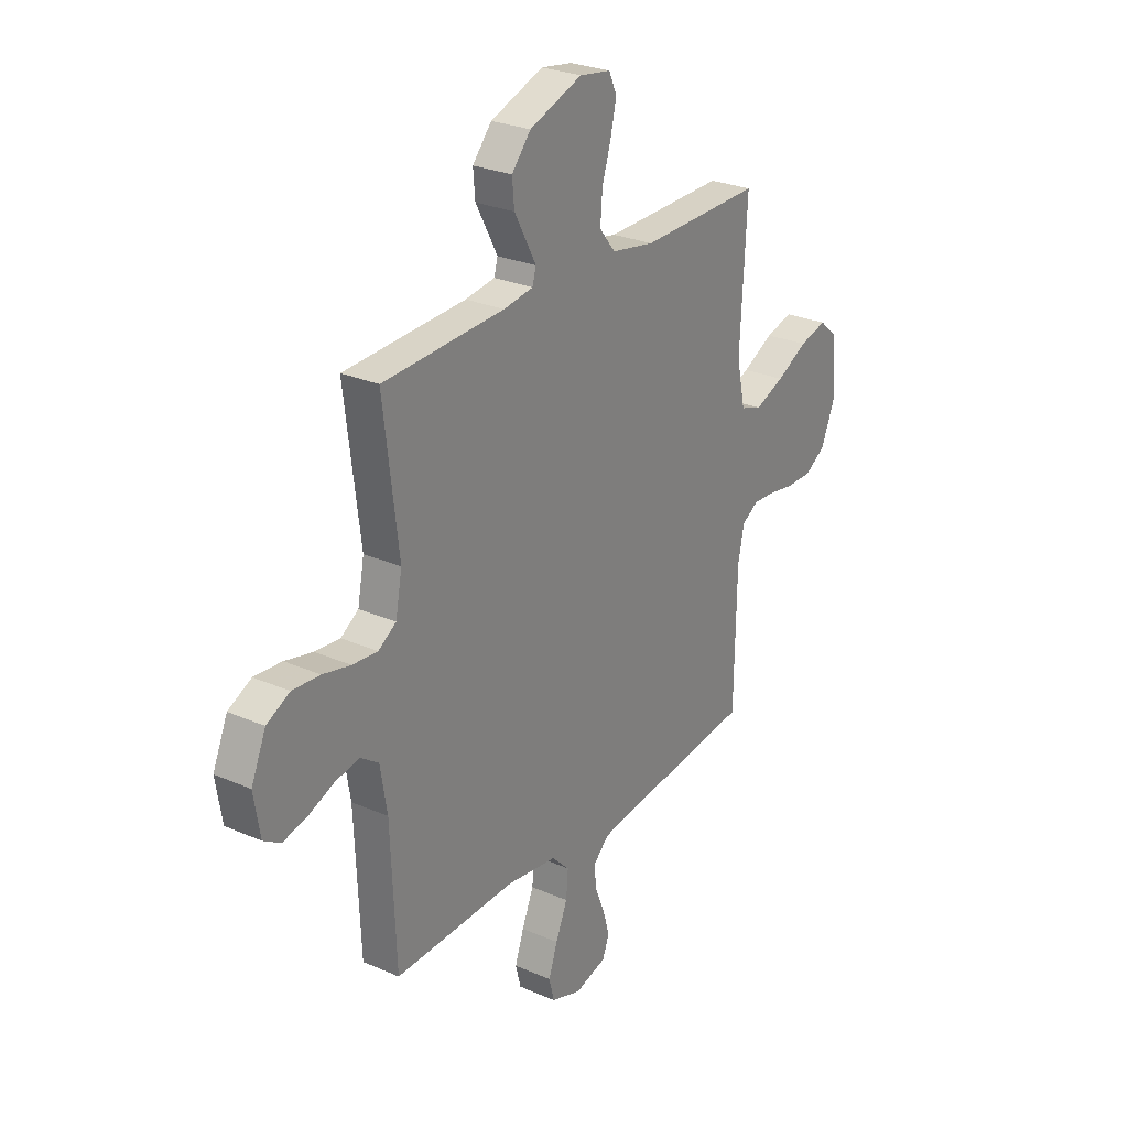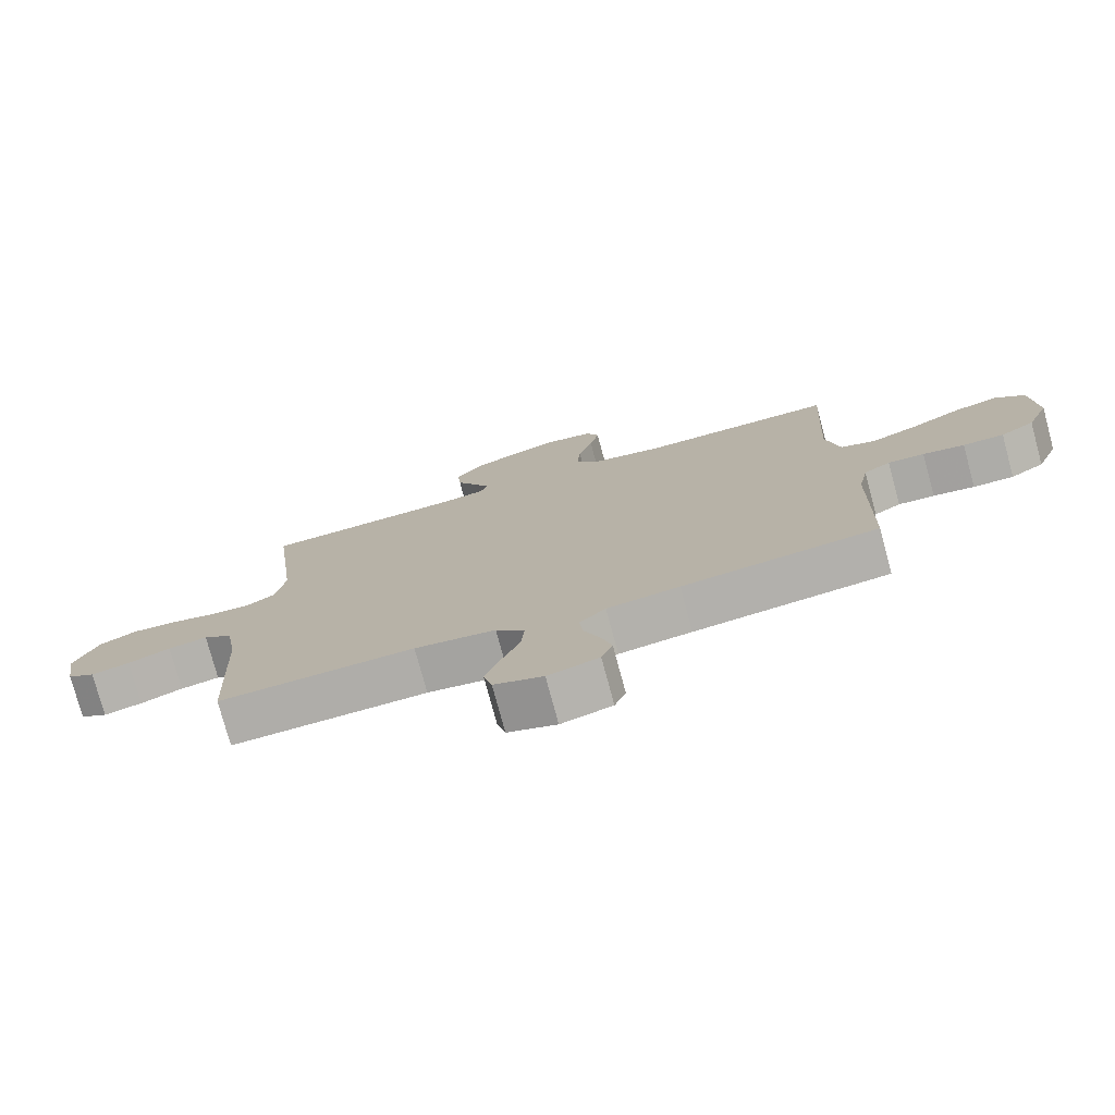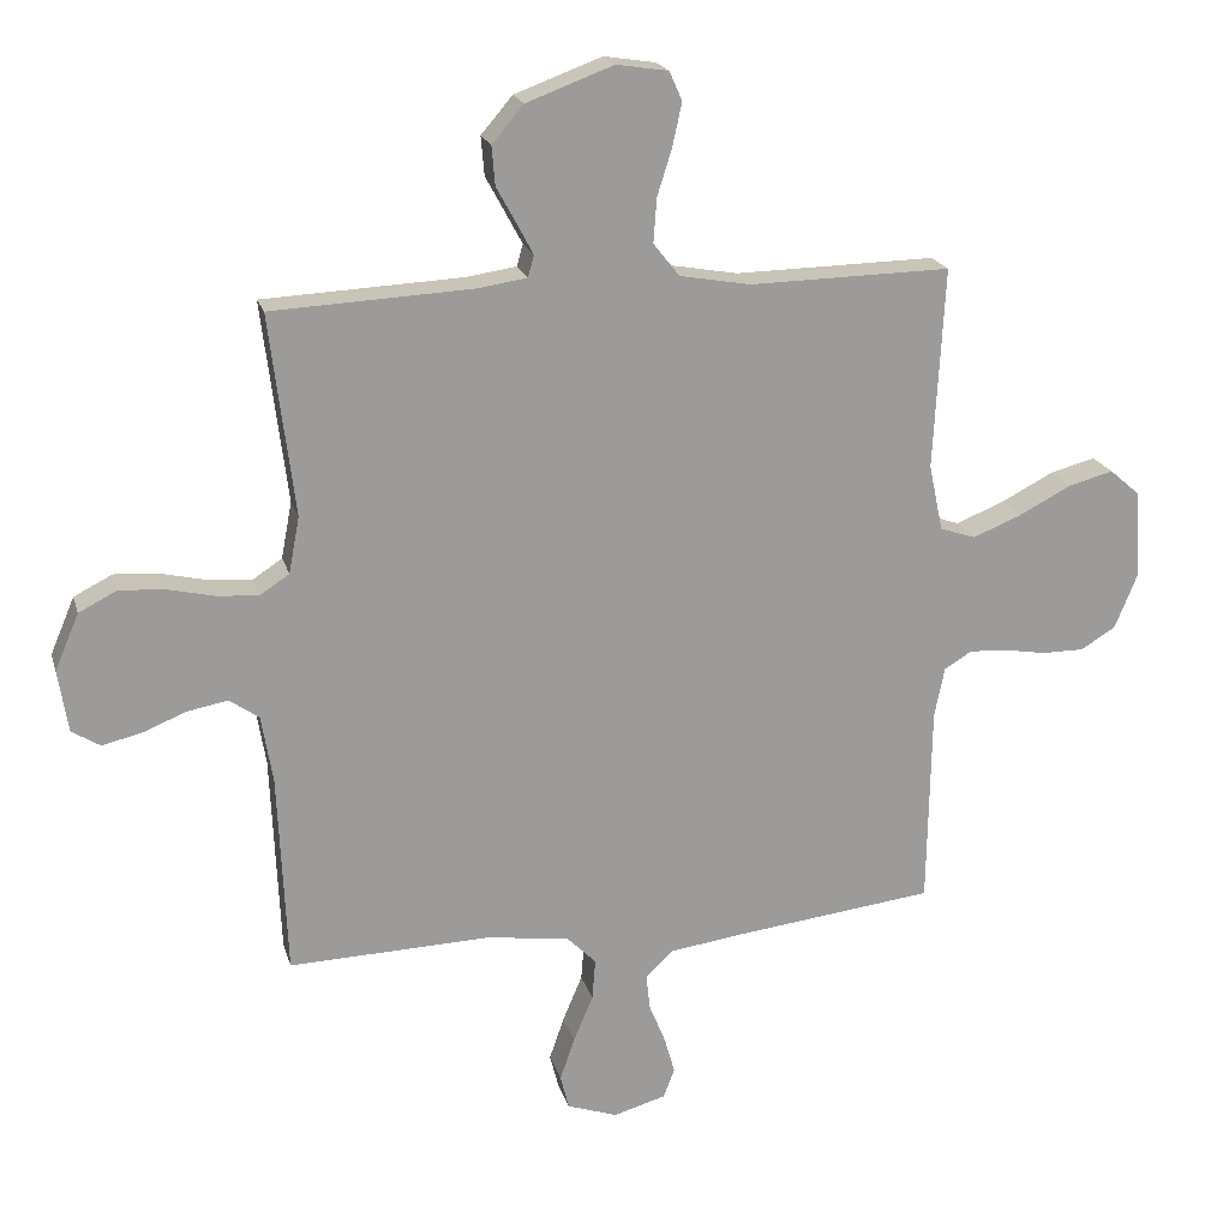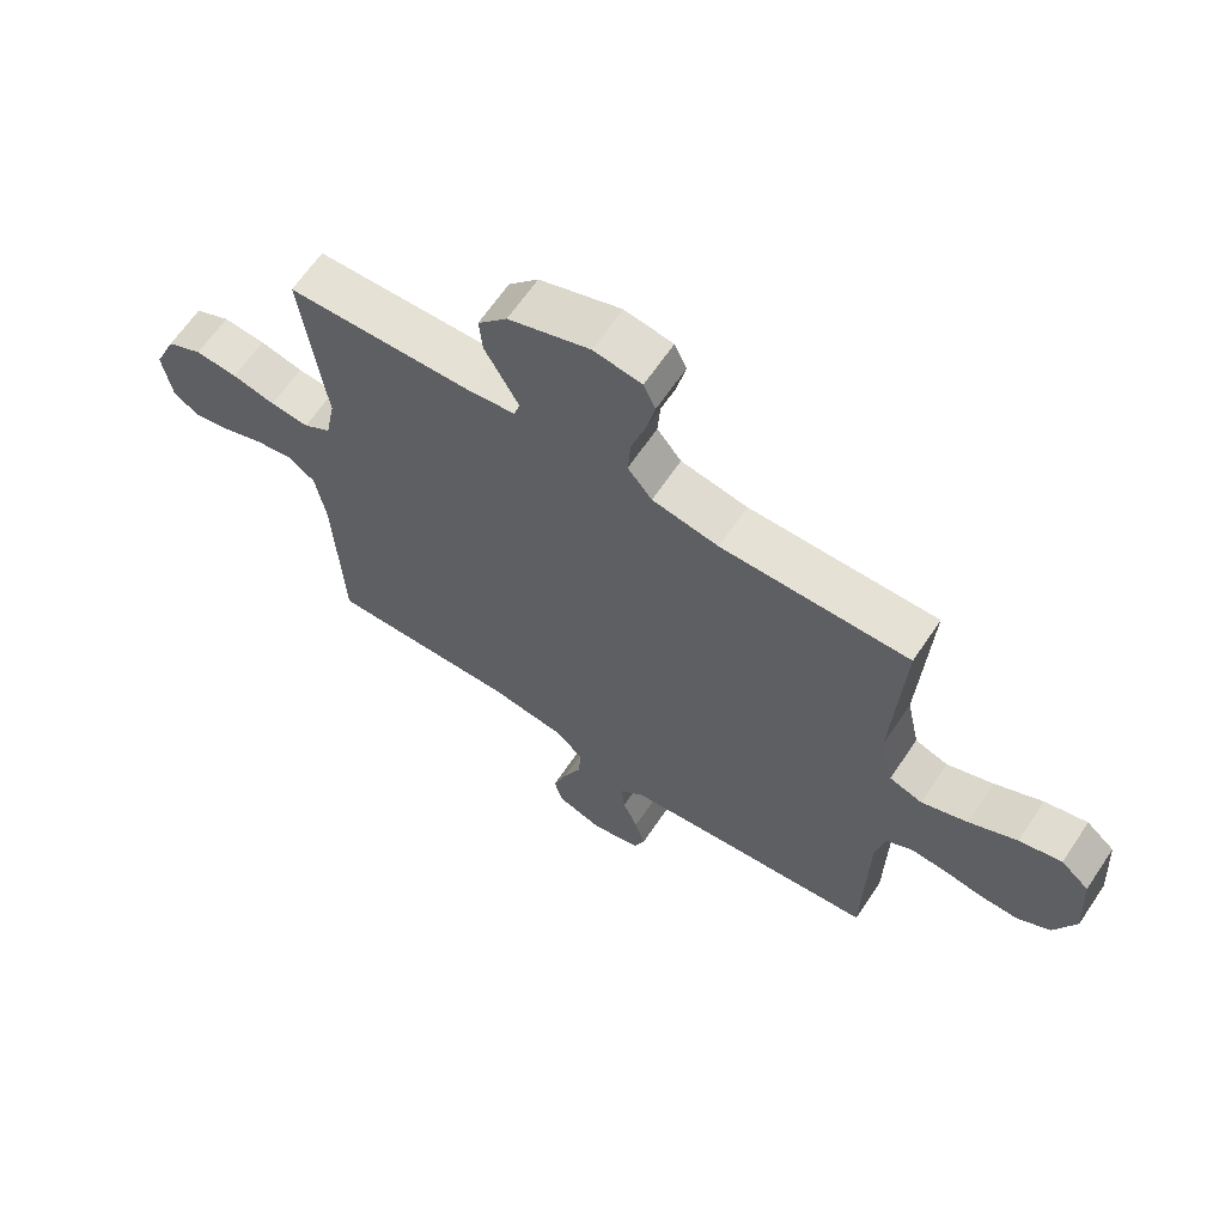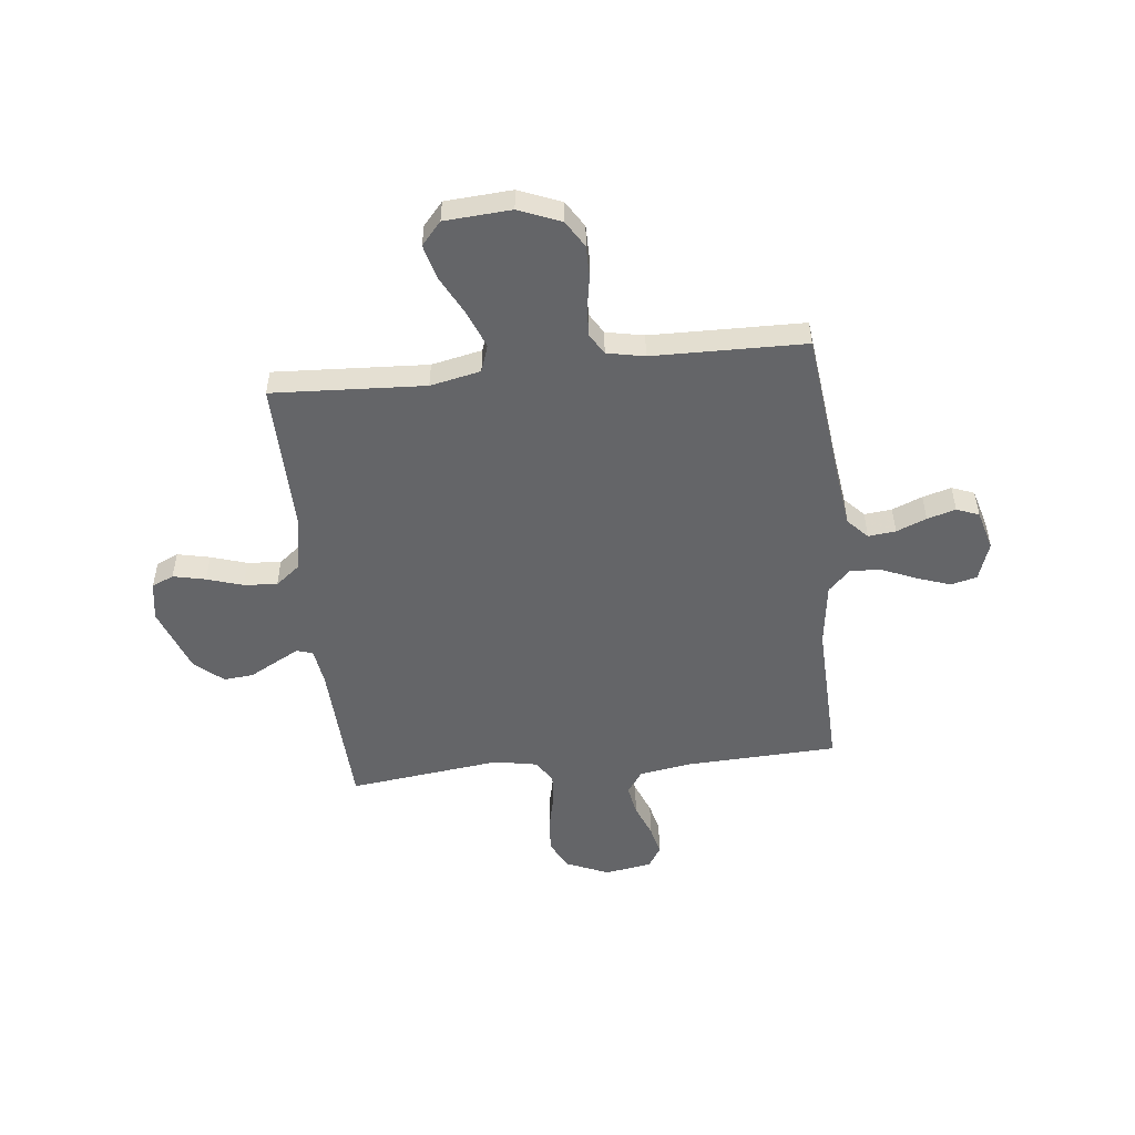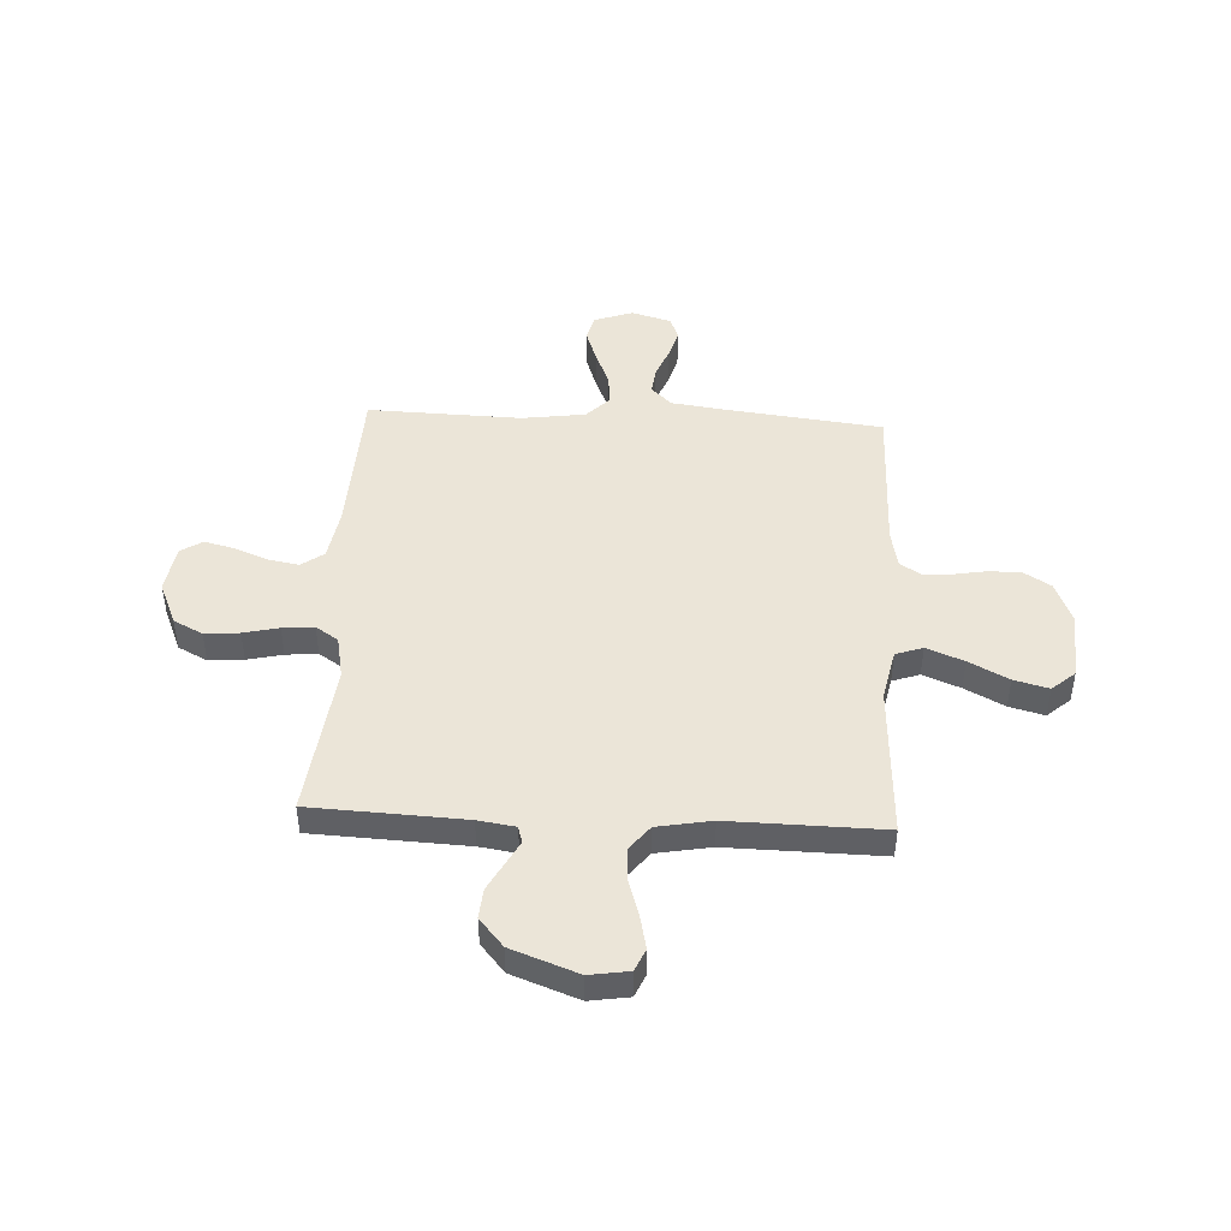
<metadata>
{"format":"obj","ext":"obj","renderer":"f3d","projection":"perspective","resolution":1024,"background":"white","views":[{"elev":26.8,"azim":-55.7,"up":"+Z"},{"elev":-76.6,"azim":15.1,"up":"+Z"},{"elev":20.0,"azim":-14.6,"up":"+Z"},{"elev":64.9,"azim":34.0,"up":"+Z"},{"elev":-51.6,"azim":96.2,"up":"+Y"},{"elev":46.0,"azim":2.9,"up":"+Y"}]}
</metadata>
<code>
v -0.5 0.07 -0.5
v -0.513 0.07 -0.2
v -0.53 0.07 -0.099
v -0.574 0.07 -0.068
v -0.634 0.07 -0.079
v -0.699 0.07 -0.105
v -0.758 0.07 -0.119
v -0.8 0.07 -0.093
v -0.815 0.07 0
v -0.779 0.07 0.084
v -0.722 0.07 0.113
v -0.654 0.07 0.108
v -0.585 0.07 0.092
v -0.523 0.07 0.087
v -0.479 0.07 0.116
v -0.463 0.07 0.2
v -0.5 0.07 0.5
v -0.2 0.07 0.514
v -0.127 0.07 0.525
v -0.118 0.07 0.557
v -0.142 0.07 0.602
v -0.172 0.07 0.657
v -0.177 0.07 0.715
v -0.13 0.07 0.77
v 0 0.07 0.818
v 0.077 0.07 0.806
v 0.096 0.07 0.763
v 0.082 0.07 0.699
v 0.06 0.07 0.629
v 0.055 0.07 0.563
v 0.094 0.07 0.514
v 0.2 0.07 0.495
v 0.5 0.07 0.5
v 0.484 0.07 0.2
v 0.505 0.07 0.101
v 0.558 0.07 0.083
v 0.631 0.07 0.112
v 0.708 0.07 0.152
v 0.776 0.07 0.17
v 0.821 0.07 0.131
v 0.83 0.07 0
v 0.796 0.07 -0.083
v 0.744 0.07 -0.115
v 0.681 0.07 -0.115
v 0.617 0.07 -0.104
v 0.561 0.07 -0.101
v 0.52 0.07 -0.126
v 0.505 0.07 -0.2
v 0.5 0.07 -0.5
v 0.2 0.07 -0.535
v 0.089 0.07 -0.55
v 0.049 0.07 -0.588
v 0.055 0.07 -0.642
v 0.079 0.07 -0.701
v 0.095 0.07 -0.757
v 0.078 0.07 -0.801
v 0 0.07 -0.823
v -0.075 0.07 -0.797
v -0.088 0.07 -0.746
v -0.066 0.07 -0.682
v -0.037 0.07 -0.613
v -0.032 0.07 -0.552
v -0.076 0.07 -0.508
v -0.2 0.07 -0.491
v -0.5 0 -0.5
v -0.513 0 -0.2
v -0.53 0 -0.099
v -0.574 0 -0.068
v -0.634 0 -0.079
v -0.699 0 -0.105
v -0.758 0 -0.119
v -0.8 0 -0.093
v -0.815 0 0
v -0.779 0 0.084
v -0.722 0 0.113
v -0.654 0 0.108
v -0.585 0 0.092
v -0.523 0 0.087
v -0.479 0 0.116
v -0.463 0 0.2
v -0.5 0 0.5
v -0.2 0 0.514
v -0.127 0 0.525
v -0.118 0 0.557
v -0.142 0 0.602
v -0.172 0 0.657
v -0.177 0 0.715
v -0.13 0 0.77
v 0 0 0.818
v 0.077 0 0.806
v 0.096 0 0.763
v 0.082 0 0.699
v 0.06 0 0.629
v 0.055 0 0.563
v 0.094 0 0.514
v 0.2 0 0.495
v 0.5 0 0.5
v 0.484 0 0.2
v 0.505 0 0.101
v 0.558 0 0.083
v 0.631 0 0.112
v 0.708 0 0.152
v 0.776 0 0.17
v 0.821 0 0.131
v 0.83 0 0
v 0.796 0 -0.083
v 0.744 0 -0.115
v 0.681 0 -0.115
v 0.617 0 -0.104
v 0.561 0 -0.101
v 0.52 0 -0.126
v 0.505 0 -0.2
v 0.5 0 -0.5
v 0.2 0 -0.535
v 0.089 0 -0.55
v 0.049 0 -0.588
v 0.055 0 -0.642
v 0.079 0 -0.701
v 0.095 0 -0.757
v 0.078 0 -0.801
v 0 0 -0.823
v -0.075 0 -0.797
v -0.088 0 -0.746
v -0.066 0 -0.682
v -0.037 0 -0.613
v -0.032 0 -0.552
v -0.076 0 -0.508
v -0.2 0 -0.491
f 59 60 61
f 58 59 61
f 57 58 61
f 56 57 61
f 55 56 61
f 54 55 61
f 53 54 61
f 52 53 61 62
f 51 52 62 63
f 48 49 50
f 50 51 63
f 48 50 63
f 47 48 63
f 43 44 45
f 42 43 45
f 41 42 45
f 40 41 45
f 39 40 45
f 38 39 45
f 37 38 45
f 36 37 45 46
f 35 36 46 47
f 32 33 34
f 47 63 64
f 35 47 64
f 34 35 64
f 32 34 64
f 31 32 64
f 27 28 29
f 26 27 29
f 25 26 29
f 24 25 29
f 23 24 29
f 22 23 29
f 21 22 29
f 20 21 29 30
f 16 17 18
f 15 16 18 19
f 11 12 13
f 10 11 13
f 9 10 13
f 8 9 13
f 7 8 13
f 6 7 13
f 5 6 13
f 4 5 13 14
f 3 4 14 15
f 64 1 2
f 31 64 2
f 30 31 2
f 19 20 30
f 15 19 30
f 3 15 30
f 2 3 30
f 125 124 123
f 125 123 122
f 125 122 121
f 125 121 120
f 125 120 119
f 125 119 118
f 125 118 117
f 126 125 117 116
f 127 126 116 115
f 114 113 112
f 127 115 114
f 127 114 112
f 127 112 111
f 109 108 107
f 109 107 106
f 109 106 105
f 109 105 104
f 109 104 103
f 109 103 102
f 109 102 101
f 110 109 101 100
f 111 110 100 99
f 98 97 96
f 128 127 111
f 128 111 99
f 128 99 98
f 128 98 96
f 128 96 95
f 93 92 91
f 93 91 90
f 93 90 89
f 93 89 88
f 93 88 87
f 93 87 86
f 93 86 85
f 94 93 85 84
f 82 81 80
f 83 82 80 79
f 77 76 75
f 77 75 74
f 77 74 73
f 77 73 72
f 77 72 71
f 77 71 70
f 77 70 69
f 78 77 69 68
f 79 78 68 67
f 66 65 128
f 66 128 95
f 66 95 94
f 94 84 83
f 94 83 79
f 94 79 67
f 94 67 66
f 1 65 66 2
f 2 66 67 3
f 3 67 68 4
f 4 68 69 5
f 5 69 70 6
f 6 70 71 7
f 7 71 72 8
f 8 72 73 9
f 9 73 74 10
f 10 74 75 11
f 11 75 76 12
f 12 76 77 13
f 13 77 78 14
f 14 78 79 15
f 15 79 80 16
f 16 80 81 17
f 17 81 82 18
f 18 82 83 19
f 19 83 84 20
f 20 84 85 21
f 21 85 86 22
f 22 86 87 23
f 23 87 88 24
f 24 88 89 25
f 25 89 90 26
f 26 90 91 27
f 27 91 92 28
f 28 92 93 29
f 29 93 94 30
f 30 94 95 31
f 31 95 96 32
f 32 96 97 33
f 33 97 98 34
f 34 98 99 35
f 35 99 100 36
f 36 100 101 37
f 37 101 102 38
f 38 102 103 39
f 39 103 104 40
f 40 104 105 41
f 41 105 106 42
f 42 106 107 43
f 43 107 108 44
f 44 108 109 45
f 45 109 110 46
f 46 110 111 47
f 47 111 112 48
f 48 112 113 49
f 49 113 114 50
f 50 114 115 51
f 51 115 116 52
f 52 116 117 53
f 53 117 118 54
f 54 118 119 55
f 55 119 120 56
f 56 120 121 57
f 57 121 122 58
f 58 122 123 59
f 59 123 124 60
f 60 124 125 61
f 61 125 126 62
f 62 126 127 63
f 63 127 128 64
f 64 128 65 1

</code>
